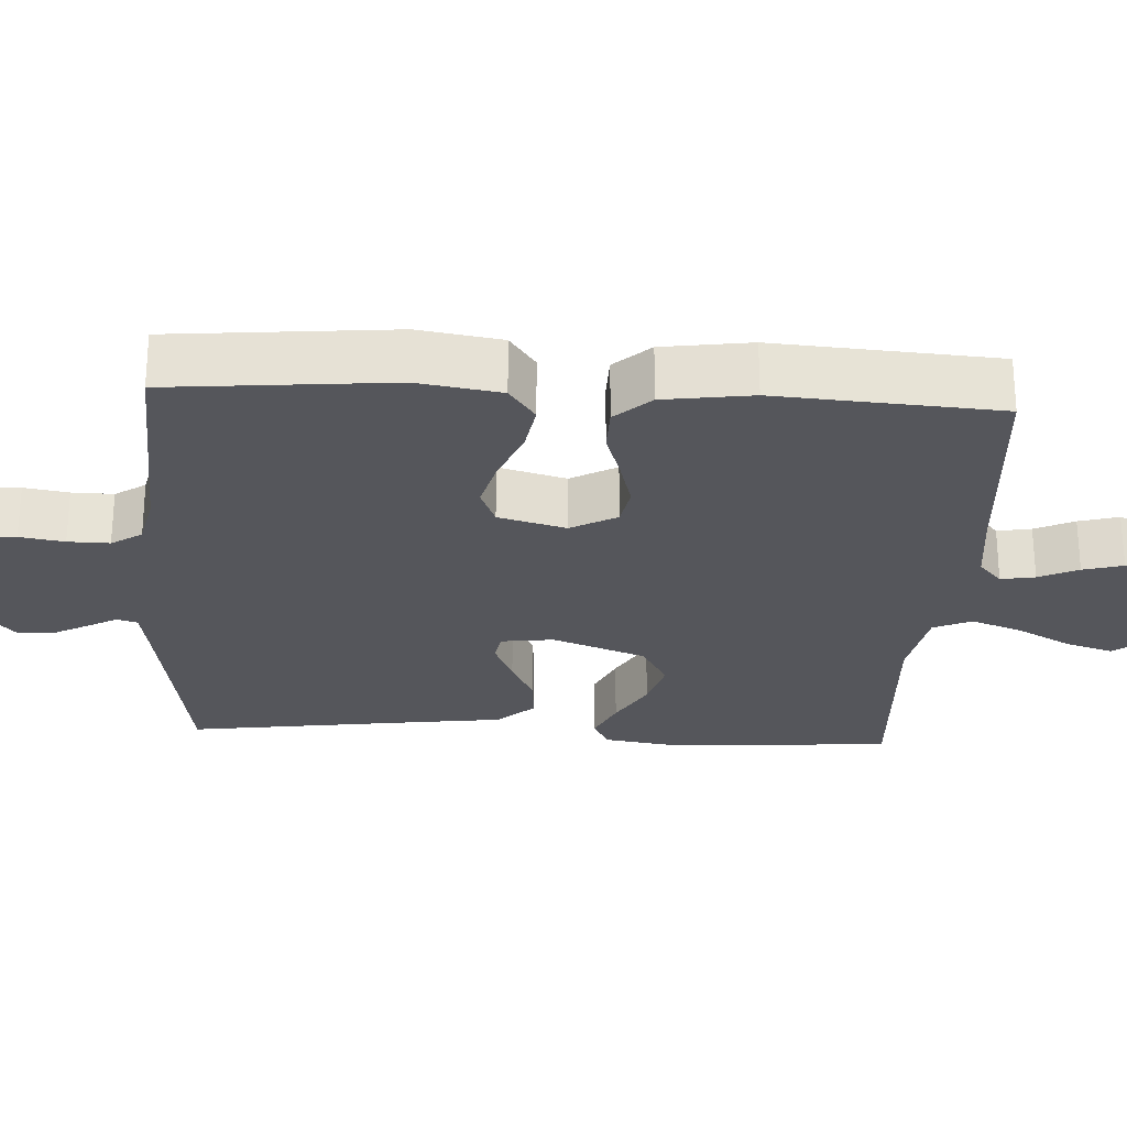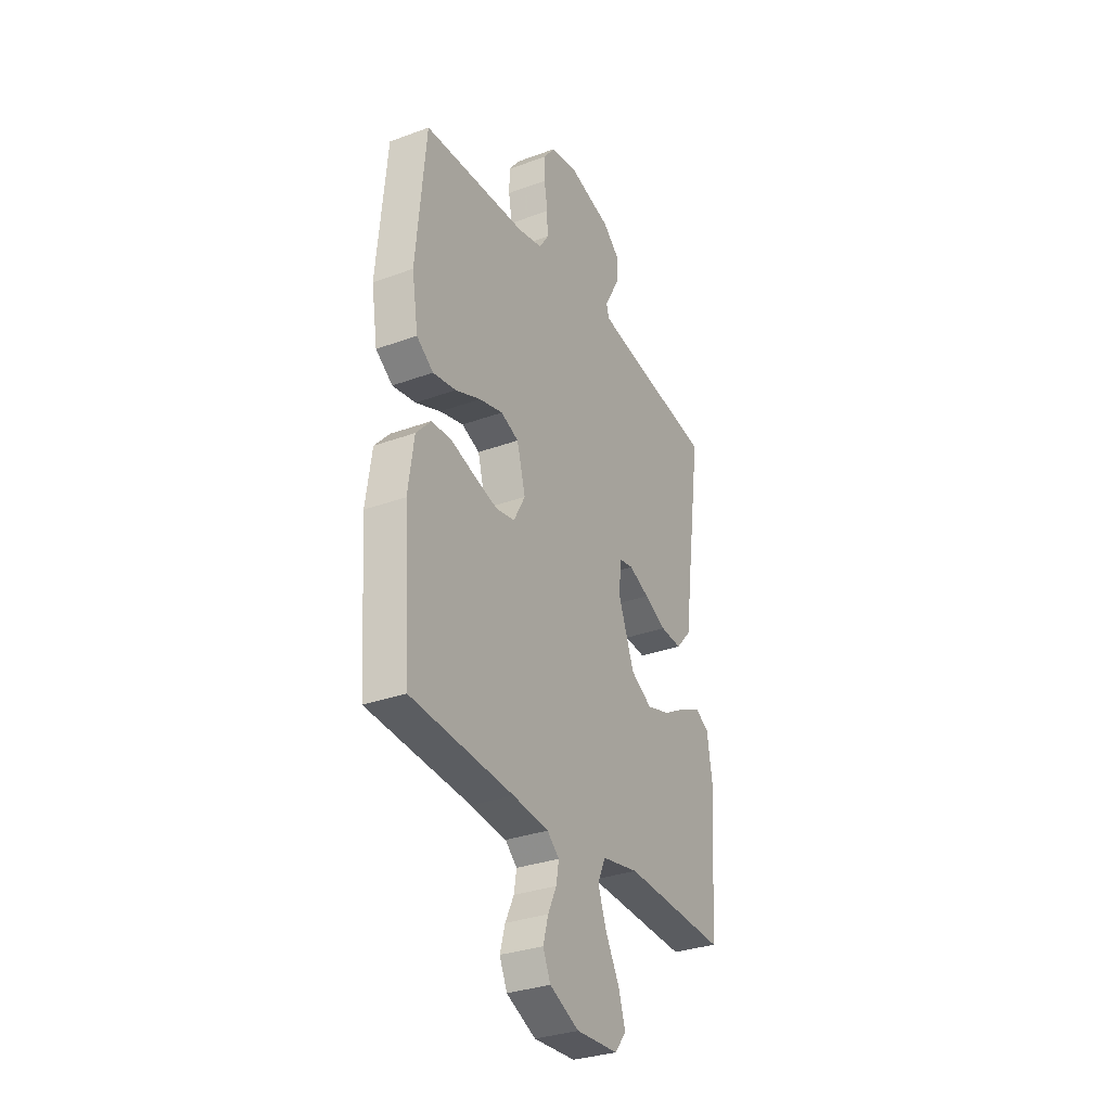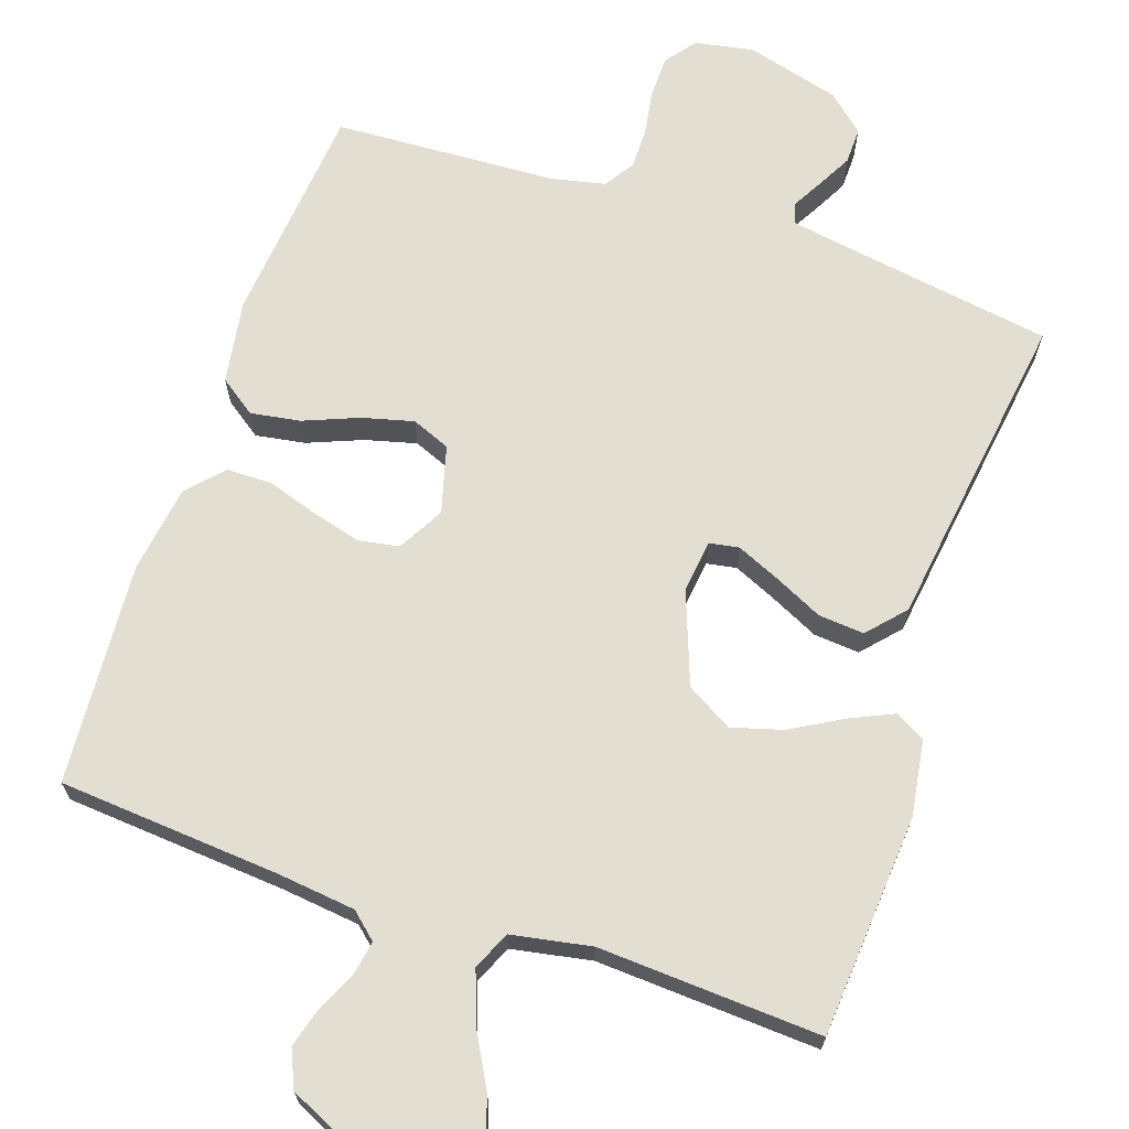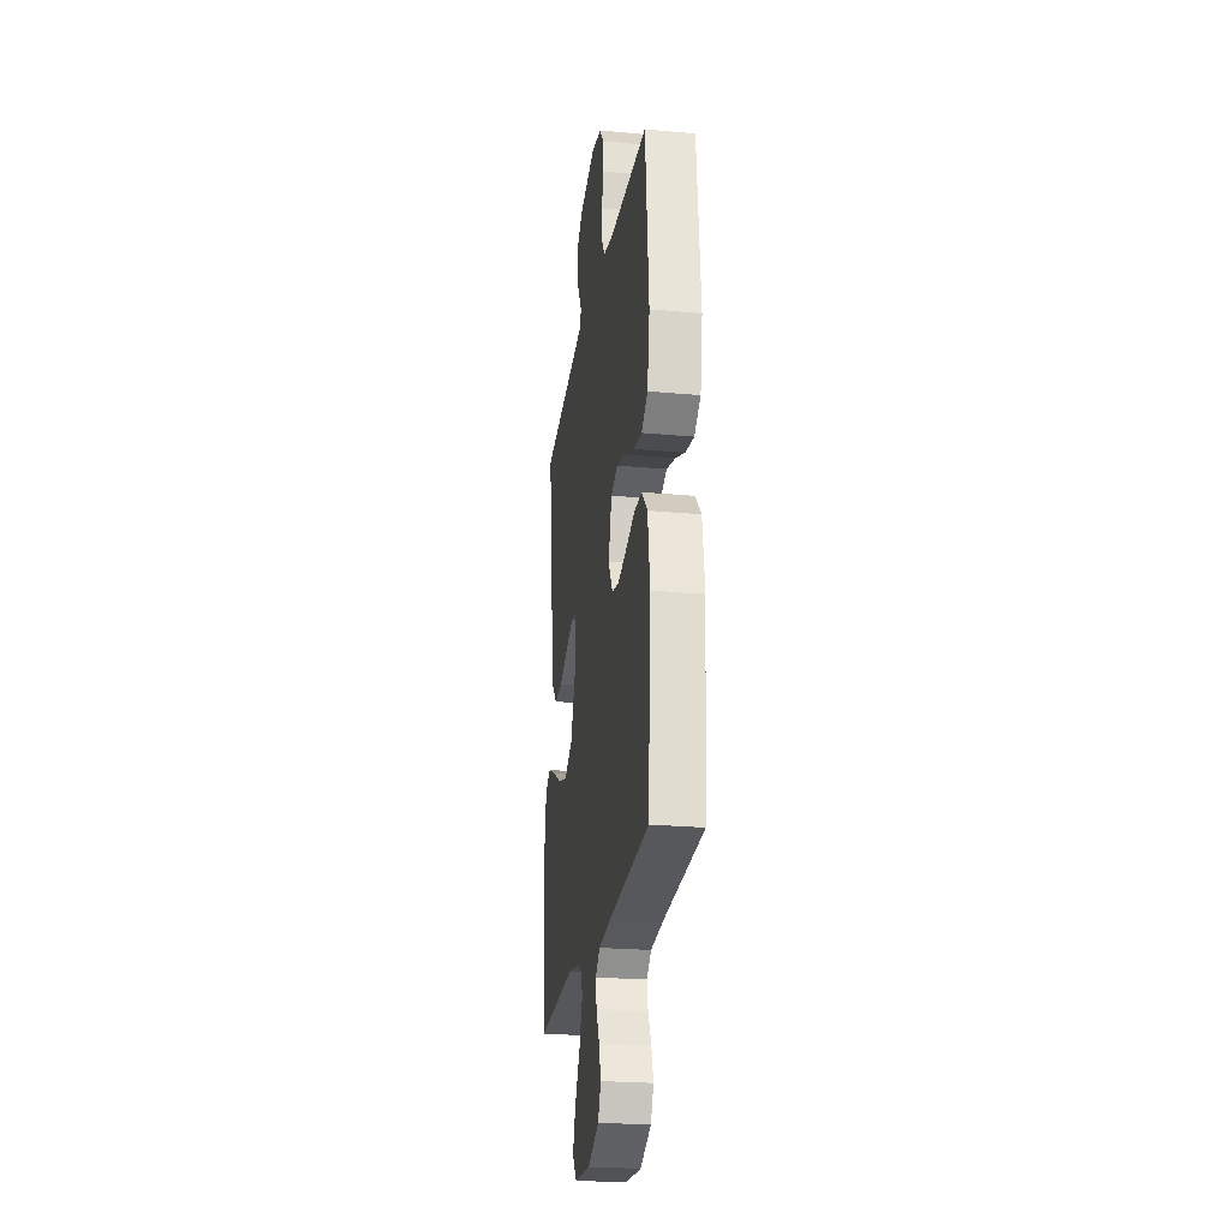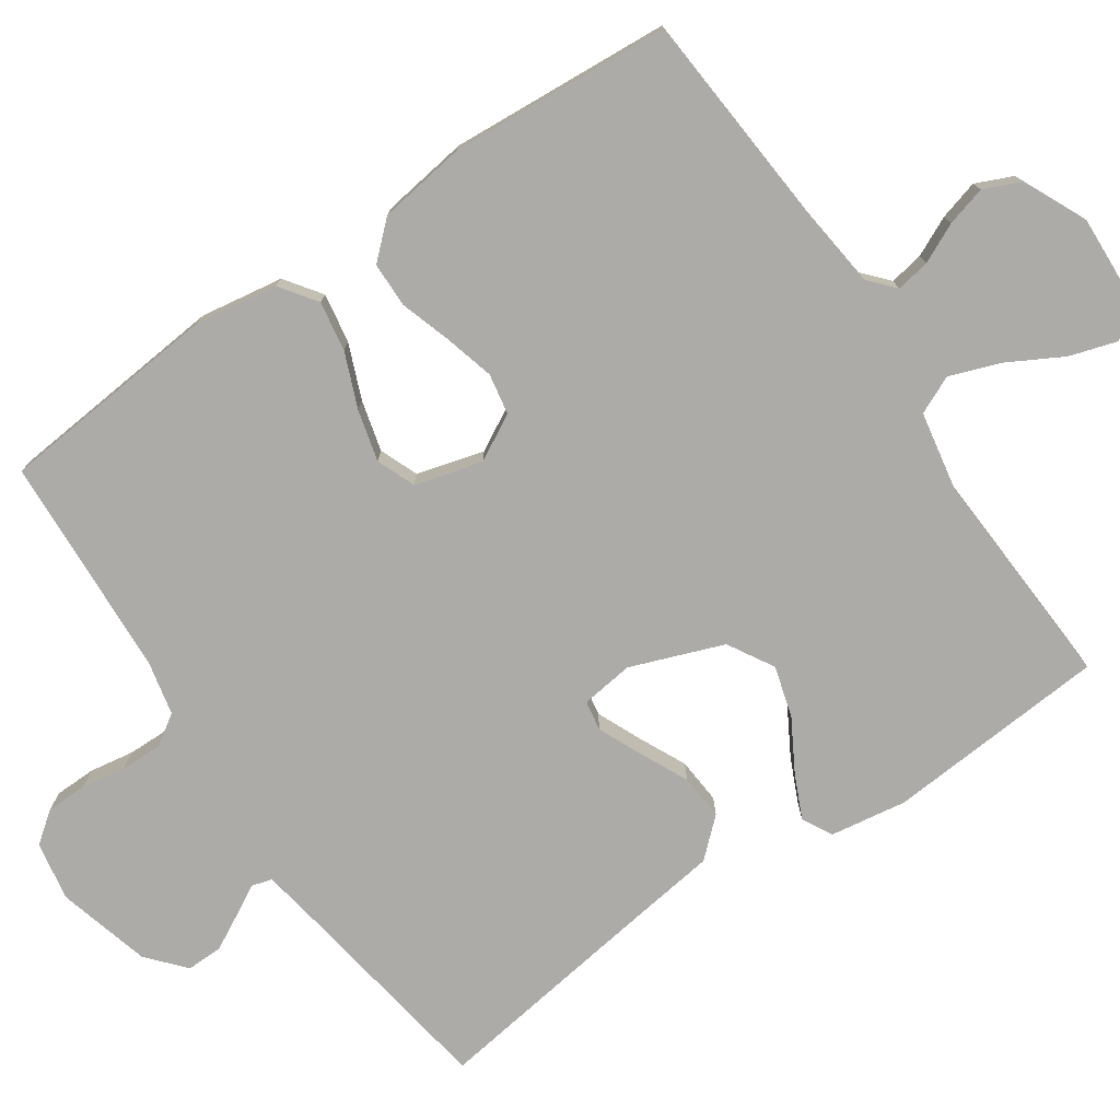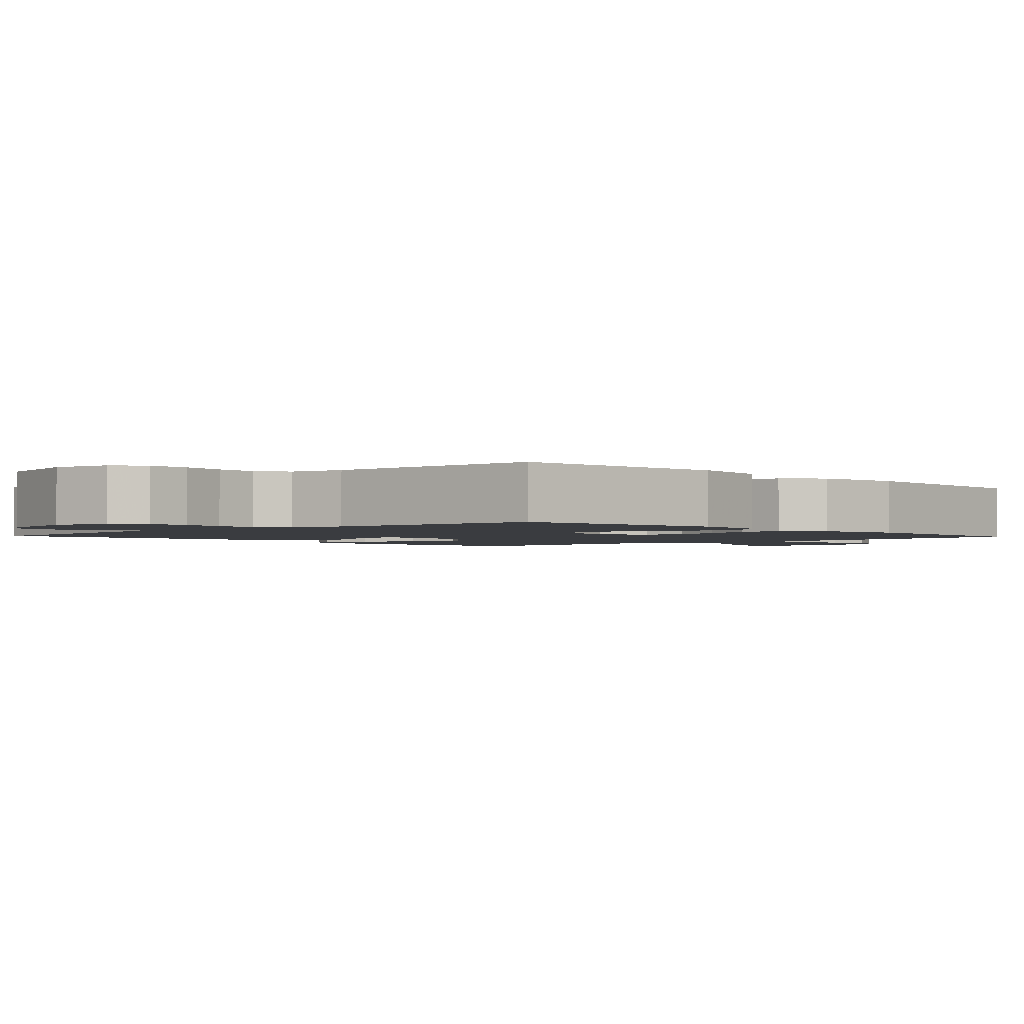
<metadata>
{"format":"obj","ext":"obj","renderer":"f3d","projection":"perspective","resolution":1024,"background":"white","views":[{"elev":-26.2,"azim":86.8,"up":"+Y"},{"elev":-31.5,"azim":117.5,"up":"+Z"},{"elev":67.8,"azim":-161.2,"up":"+Y"},{"elev":-23.9,"azim":81.3,"up":"+Z"},{"elev":-76.5,"azim":124.3,"up":"+Y"},{"elev":-1.9,"azim":43.1,"up":"+Y"}]}
</metadata>
<code>
v 0.5 0.07 -0.5
v 0.2 0.07 -0.523
v 0.095 0.07 -0.535
v 0.06 0.07 -0.566
v 0.068 0.07 -0.612
v 0.093 0.07 -0.665
v 0.108 0.07 -0.719
v 0.086 0.07 -0.769
v 0 0.07 -0.809
v -0.122 0.07 -0.803
v -0.155 0.07 -0.761
v -0.135 0.07 -0.697
v -0.095 0.07 -0.624
v -0.07 0.07 -0.555
v -0.093 0.07 -0.504
v -0.2 0.07 -0.484
v -0.5 0.07 -0.5
v -0.522 0.07 -0.2
v -0.506 0.07 -0.097
v -0.465 0.07 -0.075
v -0.406 0.07 -0.102
v -0.338 0.07 -0.141
v -0.269 0.07 -0.161
v -0.207 0.07 -0.125
v -0.16 0.07 0
v -0.169 0.07 0.071
v -0.209 0.07 0.078
v -0.268 0.07 0.052
v -0.333 0.07 0.021
v -0.395 0.07 0.016
v -0.44 0.07 0.066
v -0.458 0.07 0.2
v -0.5 0.07 0.5
v -0.2 0.07 0.547
v -0.136 0.07 0.558
v -0.128 0.07 0.586
v -0.151 0.07 0.627
v -0.176 0.07 0.674
v -0.177 0.07 0.723
v -0.127 0.07 0.767
v 0 0.07 0.801
v 0.079 0.07 0.786
v 0.11 0.07 0.745
v 0.111 0.07 0.689
v 0.101 0.07 0.629
v 0.1 0.07 0.573
v 0.127 0.07 0.532
v 0.2 0.07 0.516
v 0.5 0.07 0.5
v 0.528 0.07 0.2
v 0.51 0.07 0.088
v 0.461 0.07 0.053
v 0.394 0.07 0.064
v 0.32 0.07 0.094
v 0.251 0.07 0.112
v 0.199 0.07 0.091
v 0.174 0.07 0
v 0.208 0.07 -0.062
v 0.263 0.07 -0.072
v 0.33 0.07 -0.054
v 0.399 0.07 -0.032
v 0.46 0.07 -0.033
v 0.504 0.07 -0.081
v 0.521 0.07 -0.2
v 0.5 0 -0.5
v 0.2 0 -0.523
v 0.095 0 -0.535
v 0.06 0 -0.566
v 0.068 0 -0.612
v 0.093 0 -0.665
v 0.108 0 -0.719
v 0.086 0 -0.769
v 0 0 -0.809
v -0.122 0 -0.803
v -0.155 0 -0.761
v -0.135 0 -0.697
v -0.095 0 -0.624
v -0.07 0 -0.555
v -0.093 0 -0.504
v -0.2 0 -0.484
v -0.5 0 -0.5
v -0.522 0 -0.2
v -0.506 0 -0.097
v -0.465 0 -0.075
v -0.406 0 -0.102
v -0.338 0 -0.141
v -0.269 0 -0.161
v -0.207 0 -0.125
v -0.16 0 0
v -0.169 0 0.071
v -0.209 0 0.078
v -0.268 0 0.052
v -0.333 0 0.021
v -0.395 0 0.016
v -0.44 0 0.066
v -0.458 0 0.2
v -0.5 0 0.5
v -0.2 0 0.547
v -0.136 0 0.558
v -0.128 0 0.586
v -0.151 0 0.627
v -0.176 0 0.674
v -0.177 0 0.723
v -0.127 0 0.767
v 0 0 0.801
v 0.079 0 0.786
v 0.11 0 0.745
v 0.111 0 0.689
v 0.101 0 0.629
v 0.1 0 0.573
v 0.127 0 0.532
v 0.2 0 0.516
v 0.5 0 0.5
v 0.528 0 0.2
v 0.51 0 0.088
v 0.461 0 0.053
v 0.394 0 0.064
v 0.32 0 0.094
v 0.251 0 0.112
v 0.199 0 0.091
v 0.174 0 0
v 0.208 0 -0.062
v 0.263 0 -0.072
v 0.33 0 -0.054
v 0.399 0 -0.032
v 0.46 0 -0.033
v 0.504 0 -0.081
v 0.521 0 -0.2
f 64 1 2
f 63 64 2
f 62 63 2
f 61 62 2
f 60 61 2
f 59 60 2 3
f 58 59 3 4
f 57 58 4
f 52 53 54
f 51 52 54
f 50 51 54
f 49 50 54
f 48 49 54
f 47 48 54 55
f 46 47 55 56
f 43 44 45
f 42 43 45
f 41 42 45
f 40 41 45
f 39 40 45
f 38 39 45
f 37 38 45
f 36 37 45
f 35 36 45 46
f 46 56 57
f 35 46 57
f 34 35 57
f 30 31 32
f 29 30 32
f 28 29 32
f 32 33 34
f 28 32 34
f 27 28 34
f 20 21 22
f 19 20 22
f 18 19 22
f 17 18 22
f 16 17 22
f 15 16 22 23
f 11 12 13
f 10 11 13
f 9 10 13
f 8 9 13
f 7 8 13
f 6 7 13
f 5 6 13
f 4 5 13 14
f 57 4 14 15
f 26 27 34
f 34 57 15
f 26 34 15
f 25 26 15
f 15 23 24
f 15 24 25
f 66 65 128
f 66 128 127
f 66 127 126
f 66 126 125
f 66 125 124
f 67 66 124 123
f 68 67 123 122
f 68 122 121
f 118 117 116
f 118 116 115
f 118 115 114
f 118 114 113
f 118 113 112
f 119 118 112 111
f 120 119 111 110
f 109 108 107
f 109 107 106
f 109 106 105
f 109 105 104
f 109 104 103
f 109 103 102
f 109 102 101
f 109 101 100
f 110 109 100 99
f 121 120 110
f 121 110 99
f 121 99 98
f 96 95 94
f 96 94 93
f 96 93 92
f 98 97 96
f 98 96 92
f 98 92 91
f 86 85 84
f 86 84 83
f 86 83 82
f 86 82 81
f 86 81 80
f 87 86 80 79
f 77 76 75
f 77 75 74
f 77 74 73
f 77 73 72
f 77 72 71
f 77 71 70
f 77 70 69
f 78 77 69 68
f 79 78 68 121
f 98 91 90
f 79 121 98
f 79 98 90
f 79 90 89
f 88 87 79
f 89 88 79
f 1 65 66 2
f 2 66 67 3
f 3 67 68 4
f 4 68 69 5
f 5 69 70 6
f 6 70 71 7
f 7 71 72 8
f 8 72 73 9
f 9 73 74 10
f 10 74 75 11
f 11 75 76 12
f 12 76 77 13
f 13 77 78 14
f 14 78 79 15
f 15 79 80 16
f 16 80 81 17
f 17 81 82 18
f 18 82 83 19
f 19 83 84 20
f 20 84 85 21
f 21 85 86 22
f 22 86 87 23
f 23 87 88 24
f 24 88 89 25
f 25 89 90 26
f 26 90 91 27
f 27 91 92 28
f 28 92 93 29
f 29 93 94 30
f 30 94 95 31
f 31 95 96 32
f 32 96 97 33
f 33 97 98 34
f 34 98 99 35
f 35 99 100 36
f 36 100 101 37
f 37 101 102 38
f 38 102 103 39
f 39 103 104 40
f 40 104 105 41
f 41 105 106 42
f 42 106 107 43
f 43 107 108 44
f 44 108 109 45
f 45 109 110 46
f 46 110 111 47
f 47 111 112 48
f 48 112 113 49
f 49 113 114 50
f 50 114 115 51
f 51 115 116 52
f 52 116 117 53
f 53 117 118 54
f 54 118 119 55
f 55 119 120 56
f 56 120 121 57
f 57 121 122 58
f 58 122 123 59
f 59 123 124 60
f 60 124 125 61
f 61 125 126 62
f 62 126 127 63
f 63 127 128 64
f 64 128 65 1

</code>
